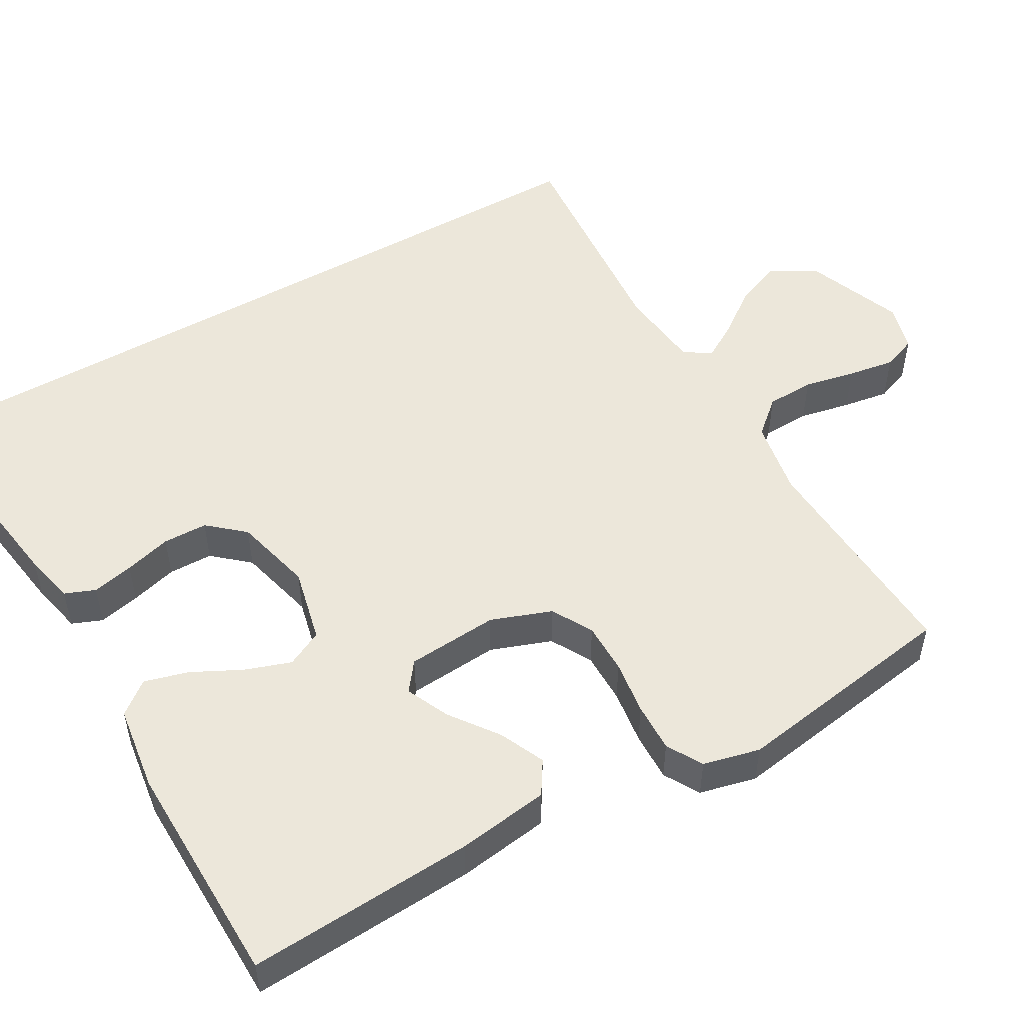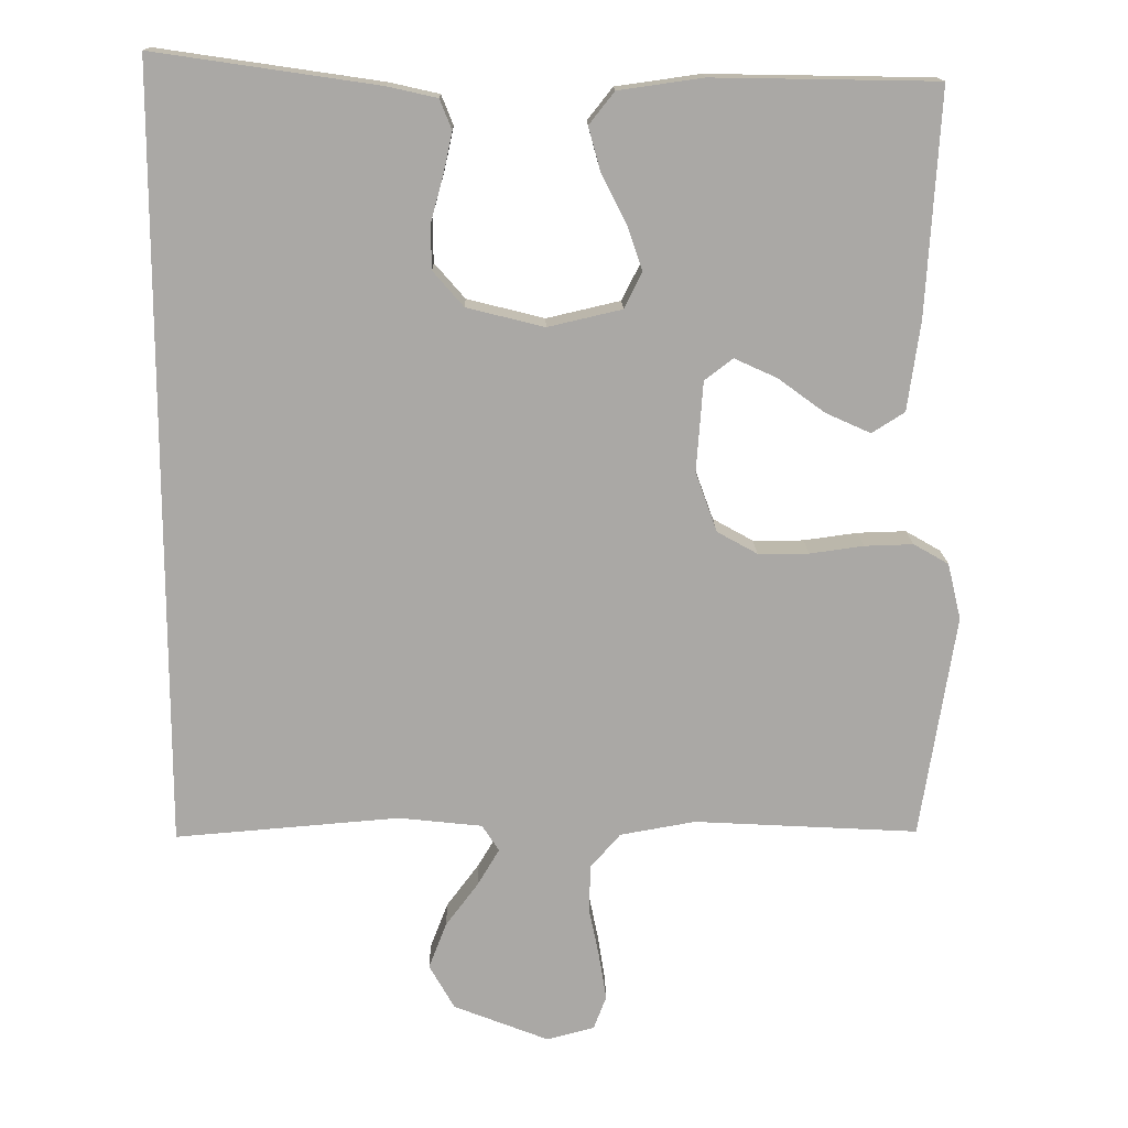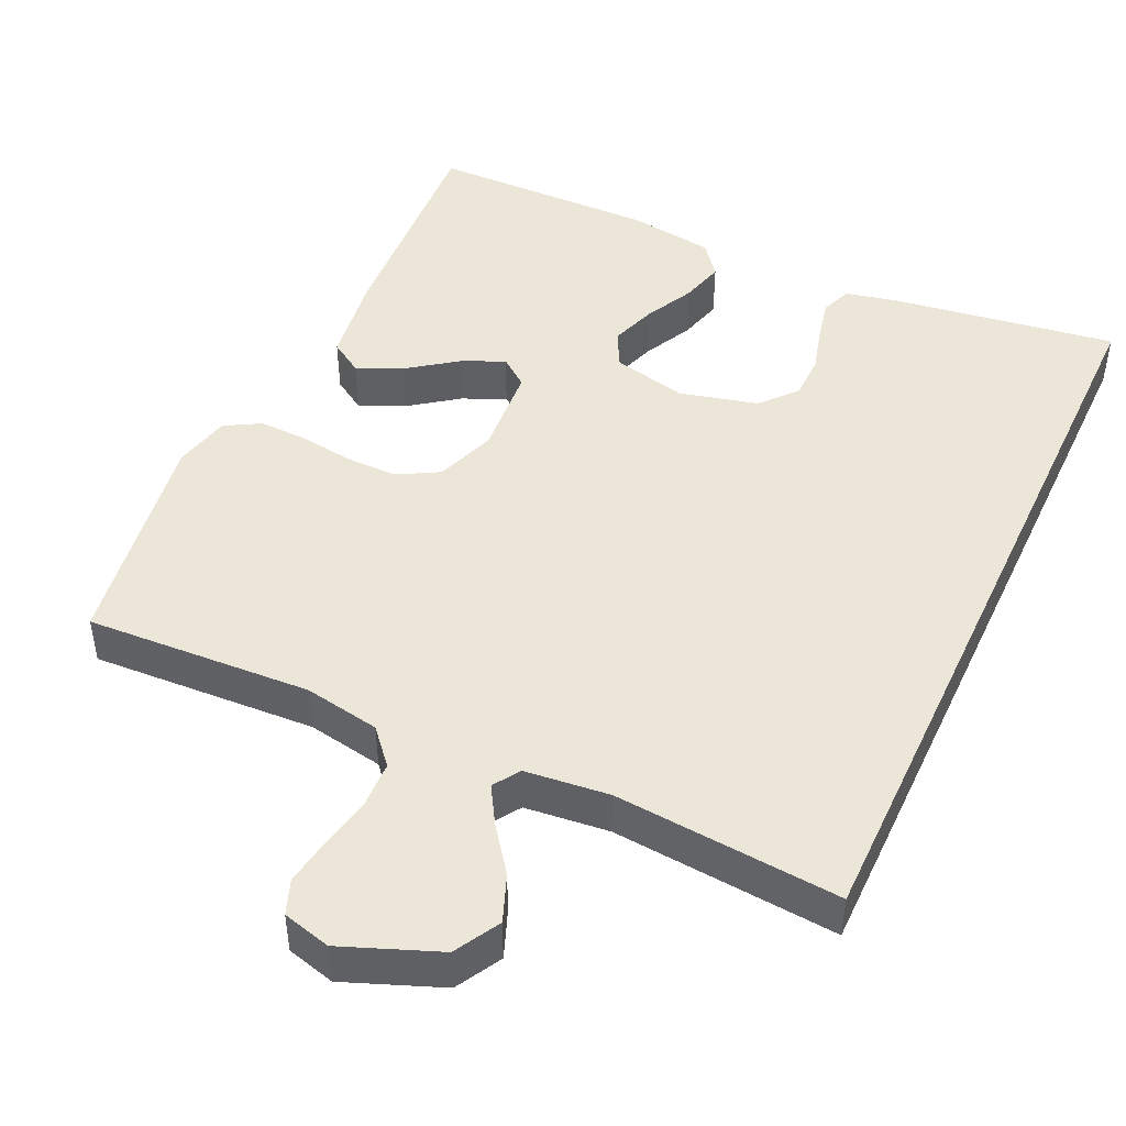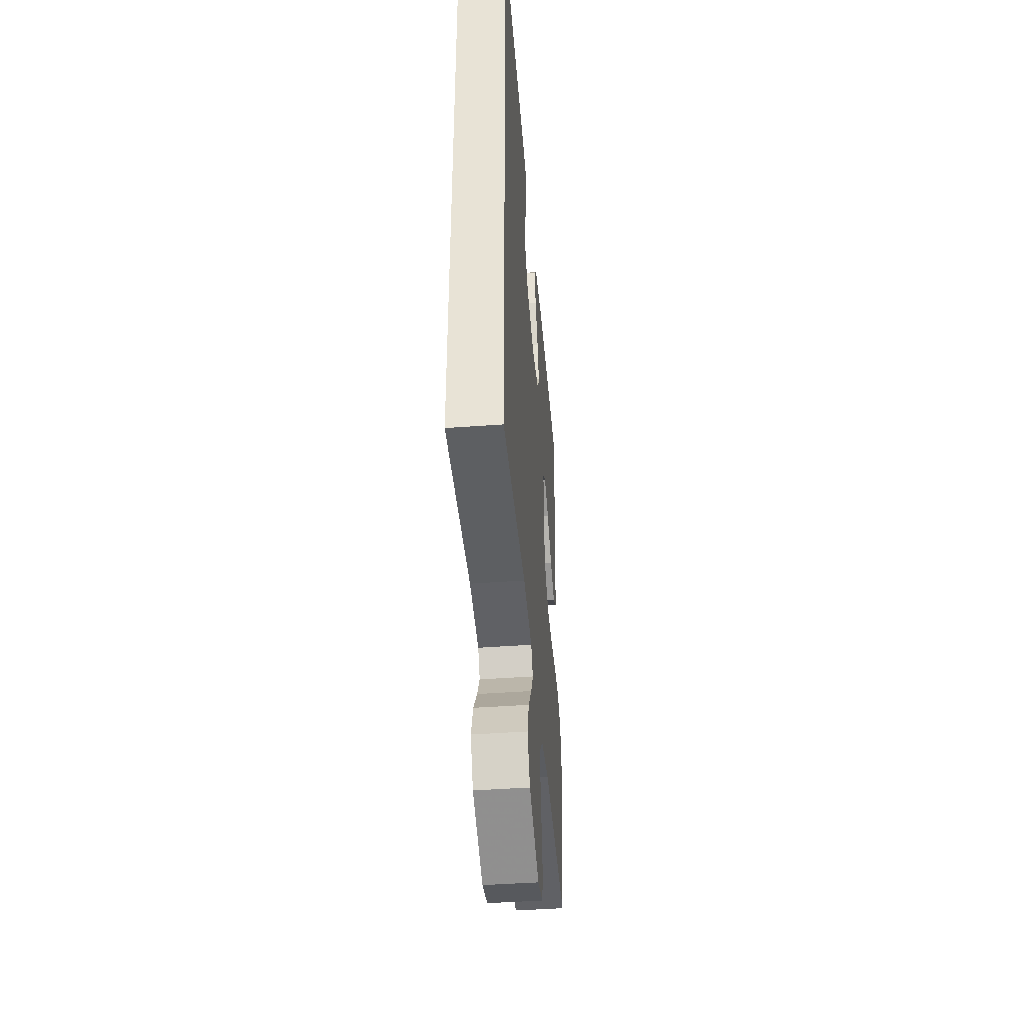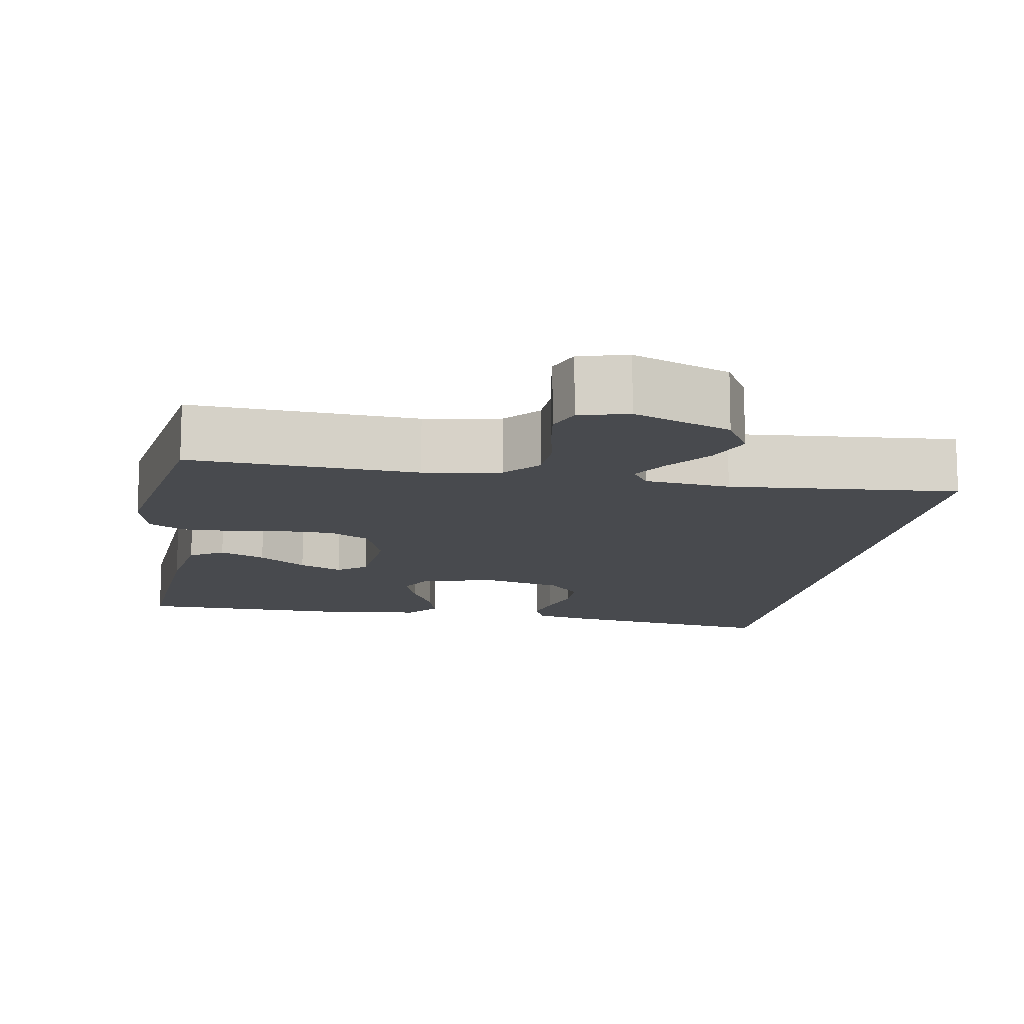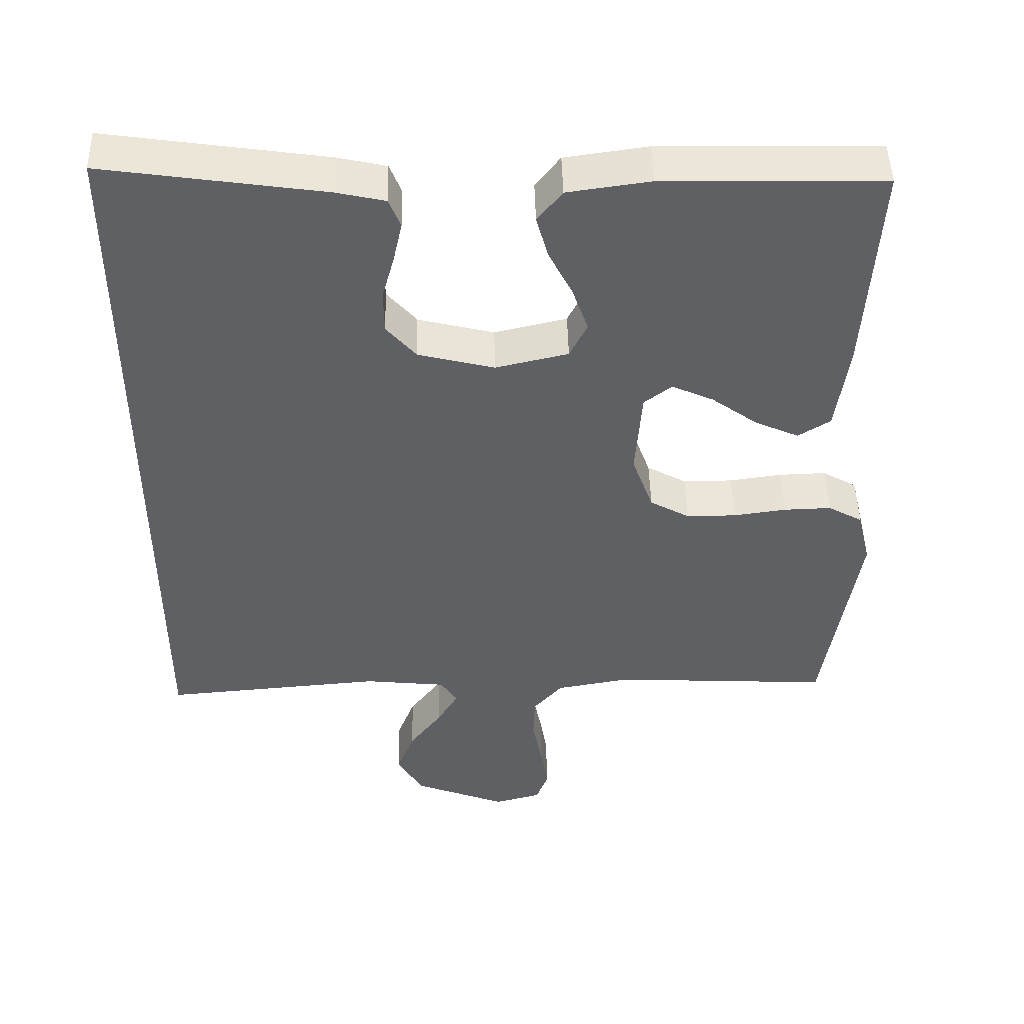
<metadata>
{"format":"obj","ext":"obj","renderer":"f3d","projection":"perspective","resolution":1024,"background":"white","views":[{"elev":51.5,"azim":60.1,"up":"+Y"},{"elev":15.0,"azim":-1.0,"up":"+Z"},{"elev":46.6,"azim":-155.1,"up":"+Y"},{"elev":-44.4,"azim":-85.1,"up":"+Z"},{"elev":-12.8,"azim":170.2,"up":"+Y"},{"elev":47.0,"azim":-1.4,"up":"+Z"}]}
</metadata>
<code>
v 0.5 0.07 0.5
v 0.482 0.07 0.2
v 0.465 0.07 0.079
v 0.421 0.07 0.051
v 0.361 0.07 0.078
v 0.298 0.07 0.124
v 0.241 0.07 0.15
v 0.203 0.07 0.121
v 0.194 0.07 0
v 0.223 0.07 -0.08
v 0.277 0.07 -0.11
v 0.345 0.07 -0.11
v 0.417 0.07 -0.1
v 0.482 0.07 -0.098
v 0.529 0.07 -0.125
v 0.547 0.07 -0.2
v 0.5 0.07 -0.5
v 0.2 0.07 -0.484
v 0.099 0.07 -0.502
v 0.059 0.07 -0.548
v 0.057 0.07 -0.611
v 0.071 0.07 -0.679
v 0.081 0.07 -0.741
v 0.064 0.07 -0.786
v 0 0.07 -0.803
v -0.128 0.07 -0.753
v -0.162 0.07 -0.693
v -0.138 0.07 -0.631
v -0.094 0.07 -0.572
v -0.065 0.07 -0.523
v -0.088 0.07 -0.488
v -0.2 0.07 -0.476
v -0.5 0.07 -0.501
v -0.5 0.07 0.539
v -0.2 0.07 0.495
v -0.133 0.07 0.48
v -0.117 0.07 0.44
v -0.129 0.07 0.385
v -0.146 0.07 0.323
v -0.145 0.07 0.264
v -0.104 0.07 0.217
v 0 0.07 0.191
v 0.099 0.07 0.214
v 0.123 0.07 0.262
v 0.102 0.07 0.323
v 0.069 0.07 0.388
v 0.053 0.07 0.446
v 0.087 0.07 0.489
v 0.2 0.07 0.505
v 0.5 0 0.5
v 0.482 0 0.2
v 0.465 0 0.079
v 0.421 0 0.051
v 0.361 0 0.078
v 0.298 0 0.124
v 0.241 0 0.15
v 0.203 0 0.121
v 0.194 0 0
v 0.223 0 -0.08
v 0.277 0 -0.11
v 0.345 0 -0.11
v 0.417 0 -0.1
v 0.482 0 -0.098
v 0.529 0 -0.125
v 0.547 0 -0.2
v 0.5 0 -0.5
v 0.2 0 -0.484
v 0.099 0 -0.502
v 0.059 0 -0.548
v 0.057 0 -0.611
v 0.071 0 -0.679
v 0.081 0 -0.741
v 0.064 0 -0.786
v 0 0 -0.803
v -0.128 0 -0.753
v -0.162 0 -0.693
v -0.138 0 -0.631
v -0.094 0 -0.572
v -0.065 0 -0.523
v -0.088 0 -0.488
v -0.2 0 -0.476
v -0.5 0 -0.501
v -0.5 0 0.539
v -0.2 0 0.495
v -0.133 0 0.48
v -0.117 0 0.44
v -0.129 0 0.385
v -0.146 0 0.323
v -0.145 0 0.264
v -0.104 0 0.217
v 0 0 0.191
v 0.099 0 0.214
v 0.123 0 0.262
v 0.102 0 0.323
v 0.069 0 0.388
v 0.053 0 0.446
v 0.087 0 0.489
v 0.2 0 0.505
f 4 5 6
f 3 4 6
f 2 3 6
f 1 2 6
f 49 1 6
f 48 49 6
f 47 48 6
f 46 47 6
f 45 46 6
f 44 45 6 7
f 43 44 7 8
f 42 43 8 9
f 41 42 9 10
f 37 38 39
f 36 37 39
f 35 36 39
f 34 35 39
f 33 34 39
f 32 33 39 40
f 31 32 40 41
f 27 28 29
f 26 27 29
f 25 26 29
f 24 25 29
f 23 24 29
f 22 23 29
f 21 22 29
f 20 21 29 30
f 31 41 10
f 30 31 10
f 20 30 10
f 19 20 10
f 16 17 18
f 15 16 18
f 14 15 18
f 13 14 18
f 12 13 18
f 18 19 10 11
f 11 12 18
f 55 54 53
f 55 53 52
f 55 52 51
f 55 51 50
f 55 50 98
f 55 98 97
f 55 97 96
f 55 96 95
f 55 95 94
f 56 55 94 93
f 57 56 93 92
f 58 57 92 91
f 59 58 91 90
f 88 87 86
f 88 86 85
f 88 85 84
f 88 84 83
f 88 83 82
f 89 88 82 81
f 90 89 81 80
f 78 77 76
f 78 76 75
f 78 75 74
f 78 74 73
f 78 73 72
f 78 72 71
f 78 71 70
f 79 78 70 69
f 59 90 80
f 59 80 79
f 59 79 69
f 59 69 68
f 67 66 65
f 67 65 64
f 67 64 63
f 67 63 62
f 67 62 61
f 60 59 68 67
f 67 61 60
f 1 50 51 2
f 2 51 52 3
f 3 52 53 4
f 4 53 54 5
f 5 54 55 6
f 6 55 56 7
f 7 56 57 8
f 8 57 58 9
f 9 58 59 10
f 10 59 60 11
f 11 60 61 12
f 12 61 62 13
f 13 62 63 14
f 14 63 64 15
f 15 64 65 16
f 16 65 66 17
f 17 66 67 18
f 18 67 68 19
f 19 68 69 20
f 20 69 70 21
f 21 70 71 22
f 22 71 72 23
f 23 72 73 24
f 24 73 74 25
f 25 74 75 26
f 26 75 76 27
f 27 76 77 28
f 28 77 78 29
f 29 78 79 30
f 30 79 80 31
f 31 80 81 32
f 32 81 82 33
f 33 82 83 34
f 34 83 84 35
f 35 84 85 36
f 36 85 86 37
f 37 86 87 38
f 38 87 88 39
f 39 88 89 40
f 40 89 90 41
f 41 90 91 42
f 42 91 92 43
f 43 92 93 44
f 44 93 94 45
f 45 94 95 46
f 46 95 96 47
f 47 96 97 48
f 48 97 98 49
f 49 98 50 1

</code>
